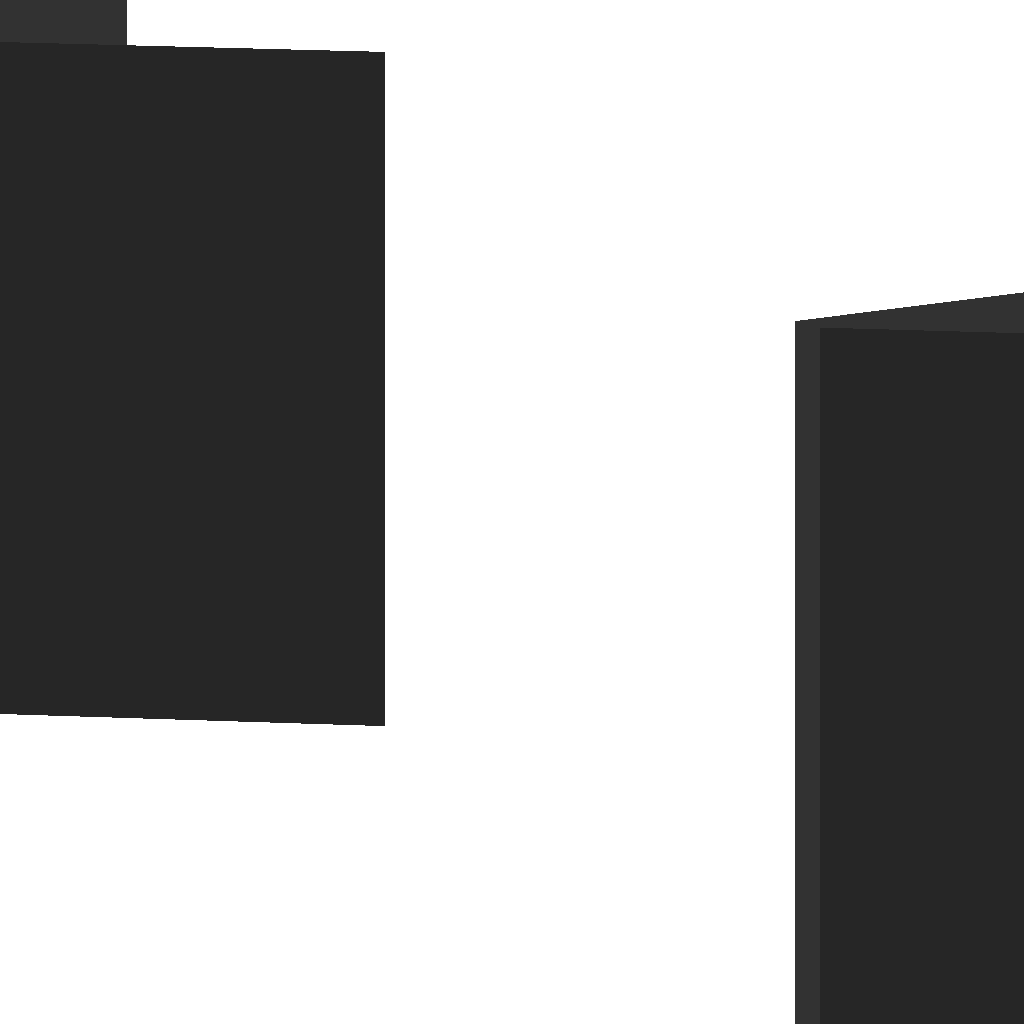
<metadata>
{"format":"obj","ext":"obj","renderer":"f3d","projection":"perspective","resolution":1024,"background":"white","views":[{"elev":5.6,"azim":161.6,"up":"+Y"}]}
</metadata>
<code>
v 0.1324 -0.1616 -0.09271
v -0.1324 -0.1616 0.09271
v -0.1324 0.1616 0.09271
v 0.1324 0.1616 -0.09271
v 0.1319 -0.1616 -0.1254
v 0.1319 0.1616 -0.1254
v -0.1318 0.1616 -0.3124
v -0.1318 -0.1616 -0.3124
v 0.1324 -0.1616 1.46
v -0.1324 -0.1616 1.646
v -0.1324 0.1616 1.646
v 0.1324 0.1616 1.46
v 0.1319 -0.1616 1.428
v 0.1319 0.1616 1.428
v -0.1318 0.1616 1.241
v -0.1318 -0.1616 1.241
v 0.1324 -0.1616 3.103
v -0.1324 -0.1616 3.288
v -0.1324 0.1616 3.288
v 0.1324 0.1616 3.103
v 0.1319 -0.1616 3.07
v 0.1319 0.1616 3.07
v -0.1318 0.1616 2.883
v -0.1318 -0.1616 2.883
v 0.1324 -0.1616 4.701
v -0.1324 -0.1616 4.887
v -0.1324 0.1616 4.887
v 0.1324 0.1616 4.701
v 0.1319 -0.1616 4.669
v 0.1319 0.1616 4.669
v -0.1318 0.1616 4.482
v -0.1318 -0.1616 4.482
v 0.1324 -0.1616 6.309
v -0.1324 -0.1616 6.494
v -0.1324 0.1616 6.494
v 0.1324 0.1616 6.309
v 0.1319 -0.1616 6.276
v 0.1319 0.1616 6.276
v -0.1318 0.1616 6.089
v -0.1318 -0.1616 6.089
v 0.1324 -0.1616 7.913
v -0.1324 -0.1616 8.099
v -0.1324 0.1616 8.099
v 0.1324 0.1616 7.913
v 0.1319 -0.1616 7.881
v 0.1319 0.1616 7.881
v -0.1318 0.1616 7.694
v -0.1318 -0.1616 7.694
g road_sign_(21)_525_80
f 1 3 2
f 1 4 3
f 5 7 6
f 5 8 7
f 9 11 10
f 9 12 11
f 13 15 14
f 13 16 15
f 17 19 18
f 17 20 19
f 21 23 22
f 21 24 23
f 25 27 26
f 25 28 27
f 29 31 30
f 29 32 31
f 33 35 34
f 33 36 35
f 37 39 38
f 37 40 39
f 41 43 42
f 41 44 43
f 45 47 46
f 45 48 47

</code>
